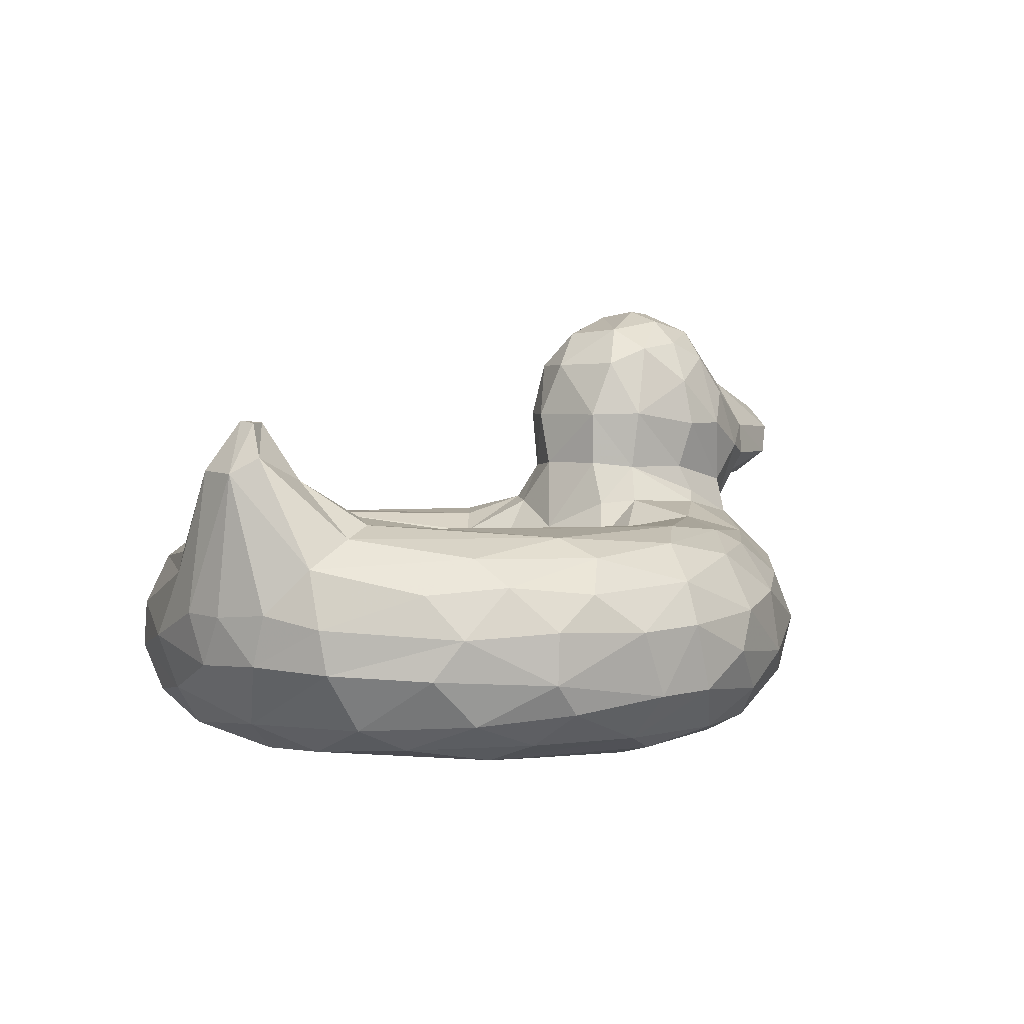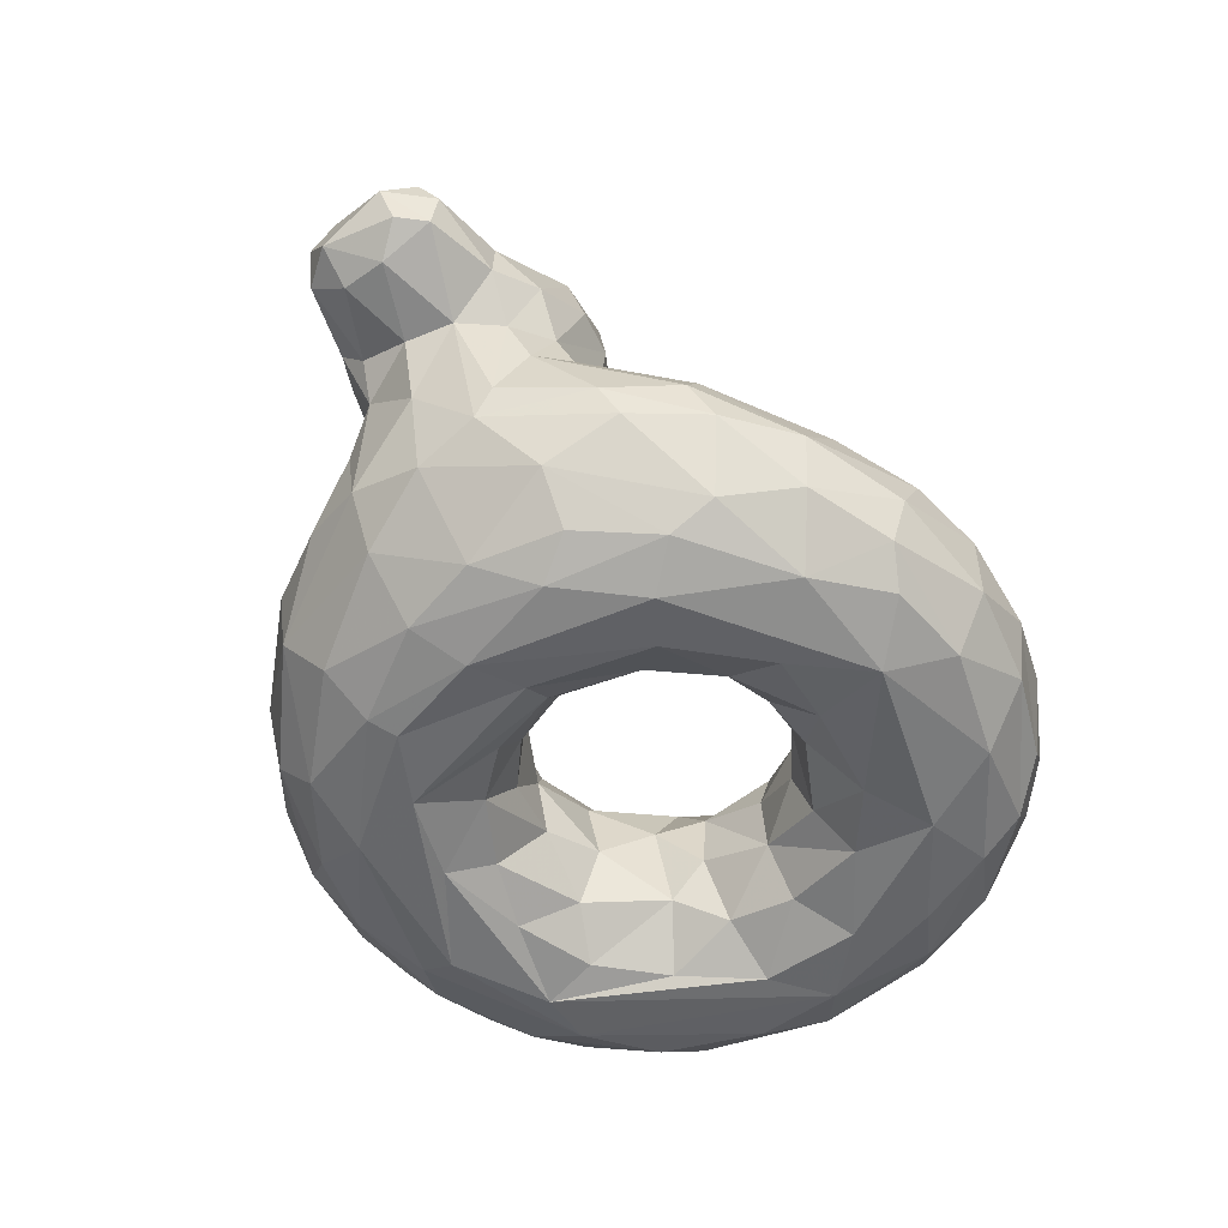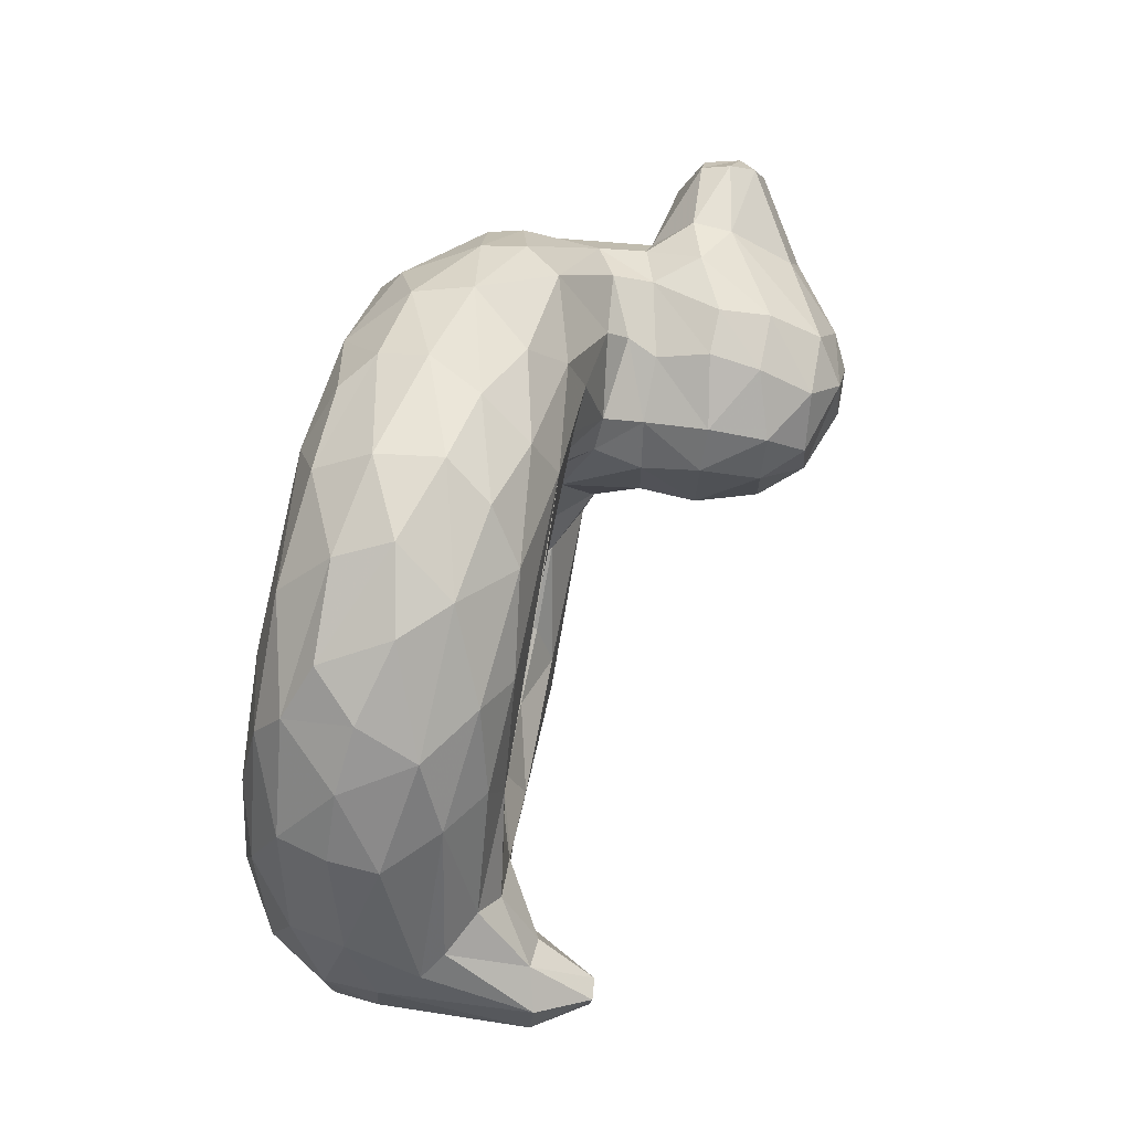
<metadata>
{"format":"obj","ext":"obj","renderer":"f3d","projection":"perspective","resolution":1024,"background":"white","views":[{"elev":2.8,"azim":130.0,"up":"+Y"},{"elev":-53.1,"azim":-59.0,"up":"+Y"},{"elev":72.1,"azim":101.2,"up":"+Z"}]}
</metadata>
<code>
v -0.06415 -0.2784 -0.08359
v 0.0001964 -0.249 -0.1865
v 0.161 -0.2378 -0.2597
v 0.3231 -0.3063 -0.218
v 0.4045 -0.2251 -0.1375
v 0.439 -0.3189 -0.04862
v -0.08033 -0.2224 0.03539
v -0.06434 -0.1799 -0.1303
v 0.02711 -0.1915 -0.225
v 0.07811 -0.1509 -0.2714
v 0.2188 -0.1499 -0.2883
v 0.3181 -0.1748 -0.242
v 0.4756 -0.1108 -0.123
v 0.4468 -0.1966 -0.04584
v -0.1799 -0.01106 -0.1127
v -0.1206 -0.09272 -0.1574
v -0.09321 -0.07909 -0.2511
v 0.06387 -0.07985 -0.3337
v 0.09876 -0.04065 -0.4242
v 0.2269 -0.08177 -0.3472
v 0.3944 -0.0855 -0.272
v 0.5653 -0.03331 -0.2631
v 0.5564 -0.05552 -0.07793
v -0.2223 -0.002913 -0.1808
v -0.2203 -0.0359 -0.337
v 0.1242 -0.03722 -0.5379
v 0.6521 -0.01081 -0.1165
v -0.3606 -0.007819 -0.2478
v -0.3289 -0.07074 -0.4101
v -0.03128 -0.05125 -0.5461
v -0.08066 -0.08061 -0.5795
v 0.233 -0.06549 -0.6126
v 0.4662 -0.0478 -0.5022
v 0.4482 -0.08658 -0.5859
v 0.651 -0.08353 -0.435
v 0.7825 -0.04743 -0.2134
v -0.5822 -0.09486 -0.2077
v -0.4179 -0.1305 -0.4292
v -0.1971 -0.1522 -0.5914
v -0.05987 -0.1799 -0.6711
v 0.274 -0.1391 -0.685
v 0.503 -0.1545 -0.6223
v 0.6396 -0.1378 -0.5157
v 0.8721 -0.1045 -0.1941
v -0.5969 -0.2469 -0.1772
v -0.4471 -0.209 -0.4439
v -0.271 -0.258 -0.5894
v -0.0815 -0.3127 -0.6791
v 0.1326 -0.2913 -0.7287
v 0.4206 -0.2323 -0.6871
v 0.588 -0.2258 -0.6015
v 0.7304 -0.2379 -0.4786
v 0.7673 -0.3197 -0.428
v 0.8773 -0.3114 -0.2459
v -0.5355 -0.3616 -0.1732
v -0.3966 -0.4257 -0.3583
v -0.4239 -0.3256 -0.4412
v -0.216 -0.3736 -0.5906
v 0.03171 -0.3825 -0.688
v 0.2331 -0.3635 -0.7114
v 0.3599 -0.3672 -0.6886
v 0.5344 -0.3941 -0.6016
v 0.6817 -0.4143 -0.4661
v 0.8025 -0.4281 -0.2592
v -0.4253 -0.4712 -0.1536
v -0.3049 -0.4939 -0.3209
v -0.2096 -0.4546 -0.5161
v -0.03172 -0.4515 -0.6146
v 0.2679 -0.4922 -0.5801
v 0.5622 -0.4599 -0.5146
v 0.5743 -0.4989 -0.409
v 0.721 -0.4711 -0.3139
v 0.7613 -0.4906 -0.1025
v -0.3273 -0.5096 -0.09468
v -0.2558 -0.5092 -0.2872
v 0.2712 -0.5092 -0.5168
v 0.4519 -0.5109 -0.4069
v 0.729 -0.5035 0.0736
v -0.1521 -0.4477 -0.03718
v -0.1094 -0.5077 -0.3526
v 0.07266 -0.4976 -0.4033
v 0.1404 -0.4481 -0.3327
v 0.2729 -0.4805 -0.3673
v 0.4278 -0.4855 -0.3
v 0.534 -0.4882 -0.1747
v -0.09378 -0.3696 -0.05182
v -0.02884 -0.354 -0.1746
v 0.0702 -0.3471 -0.2469
v 0.001339 -0.4374 -0.2701
v 0.3322 -0.4166 -0.266
v 0.4411 -0.3885 -0.1226
v 0.504 -0.4386 -0.03051
v -0.2568 0.0752 -0.1473
v -0.3754 0.07642 -0.2009
v -0.6224 -0.01539 -0.1431
v -0.2593 0.2036 -0.164
v -0.4843 0.1816 -0.2366
v -0.6776 0.1039 -0.179
v -0.3132 0.3603 -0.1415
v -0.4777 0.3401 -0.1895
v -0.684 0.2799 -0.09877
v -0.8283 0.105 -0.145
v -0.8658 0.1685 -0.127
v 0.78 0.06772 -0.07265
v 0.8899 0.1157 -0.07062
v 0.815 0.1862 0.0004519
v 0.8622 0.1849 -0.02473
v 0.009188 -0.3274 0.2017
v 0.1257 -0.2451 0.2537
v 0.2074 -0.2476 0.2579
v 0.3544 -0.3007 0.1929
v 0.4233 -0.245 0.09149
v -0.07619 -0.1588 0.1305
v 0.00813 -0.179 0.2173
v 0.08292 -0.1486 0.2748
v 0.2057 -0.1106 0.3189
v 0.3013 -0.1362 0.2744
v 0.3723 -0.1937 0.192
v 0.4452 -0.1638 0.1018
v -0.1868 -0.0105 0.1333
v -0.09514 -0.0842 0.2363
v 0.09765 -0.07092 0.3566
v 0.4084 -0.08217 0.2653
v 0.4887 -0.06306 0.2188
v 0.6359 -0.01327 0.0801
v -0.2284 -0.03725 0.3503
v 0.01682 -0.03931 0.5251
v 0.5638 -0.0322 0.3178
v -0.3772 -0.0223 0.2728
v -0.2155 -0.0687 0.477
v 0.007083 -0.09055 0.6247
v 0.2334 -0.06528 0.6123
v 0.4835 -0.086 0.5677
v 0.5931 -0.05287 0.4221
v 0.7709 -0.04201 0.2125
v -0.5896 -0.07925 0.1899
v -0.4077 -0.1246 0.4316
v -0.1837 -0.1373 0.5868
v -0.0481 -0.1908 0.6794
v 0.1525 -0.131 0.6852
v 0.3378 -0.1565 0.6839
v 0.6004 -0.1682 0.5695
v 0.6832 -0.1145 0.447
v 0.8997 -0.1238 0.1629
v -0.5154 -0.2871 0.3321
v -0.4216 -0.2769 0.4694
v -0.2906 -0.2574 0.5769
v -0.1055 -0.2973 0.6725
v 0.2628 -0.2741 0.7265
v 0.4226 -0.2412 0.6881
v 0.5676 -0.2858 0.6193
v 0.6741 -0.303 0.5367
v 0.7691 -0.3048 0.4307
v 0.8841 -0.2632 0.249
v -0.45 -0.4483 0.1806
v -0.3579 -0.4176 0.4261
v -0.2664 -0.3707 0.5582
v -0.1021 -0.392 0.6396
v 0.1104 -0.3481 0.7148
v 0.302 -0.38 0.6946
v 0.4811 -0.3743 0.641
v 0.5643 -0.4224 0.5591
v 0.7401 -0.4051 0.4046
v 0.8616 -0.3728 0.2141
v -0.3942 -0.4929 0.1055
v -0.3592 -0.4645 0.3353
v -0.1725 -0.4813 0.4956
v -0.03736 -0.4529 0.6107
v 0.1347 -0.4578 0.6416
v 0.3503 -0.4761 0.5936
v 0.5768 -0.477 0.4716
v 0.759 -0.4631 0.2656
v -0.283 -0.5075 0.262
v 0.06117 -0.5071 0.5221
v 0.4256 -0.5108 0.4379
v 0.5986 -0.5076 0.1814
v -0.2217 -0.493 -0.03872
v -0.1862 -0.4993 0.2099
v -0.03076 -0.4531 0.2673
v 0.1118 -0.48 0.3716
v 0.3082 -0.4814 0.3586
v 0.4367 -0.478 0.2729
v 0.5043 -0.4534 0.1069
v -0.1077 -0.4298 0.133
v 0.1115 -0.3771 0.274
v 0.2146 -0.4001 0.2932
v 0.3699 -0.3991 0.2256
v 0.4372 -0.3554 0.09321
v -0.2567 0.07527 0.1472
v -0.3754 0.07642 0.2009
v -0.6182 0.01332 0.1546
v -0.2594 0.2036 0.164
v -0.4843 0.1817 0.2366
v -0.6936 0.09515 0.166
v -0.2702 0.3215 0.1362
v -0.5073 0.3891 0.1398
v -0.6859 0.3041 0.07512
v -0.8377 0.08808 0.1265
v -0.8631 0.1968 0.1099
v 0.772 0.06989 0.05901
v 0.8333 0.06674 0.1044
v 0.9107 0.08819 0.0677
v 0.8583 0.1905 0.01742
v -0.5073 0.4536 9.346e-05
v -0.725 0.3199 -0.008566
v -0.2916 0.3997 0.06413
v -0.6841 0.01793 -0.02578
v -0.8306 0.04679 0.02098
v -0.8837 0.2177 0.03842
v -0.1428 -0.06876 0.01686
v -0.194 0.0848 0.05924
v -0.1937 0.2008 -0.07546
v 0.7441 0.05481 -0.01118
v 0.9275 0.08311 -0.0228
v -0.6481 -0.1269 -0.0241
v 0.9427 -0.2063 -0.002145
v -0.6052 -0.2934 -0.02767
v -0.4743 -0.4494 -0.0006089
v 0.9259 -0.3017 -0.08764
v 0.8505 -0.4331 -0.0004715
v 0.4031 -0.03641 -0.3939
v 0.07427 -0.0949 -0.6447
v 0.7079 -0.02273 -0.1949
v -0.5164 -0.03704 -0.236
v 0.08731 -0.2092 -0.7171
v 0.7577 -0.1522 -0.3984
v -0.5458 -0.223 -0.3044
v 0.2849 -0.2254 -0.7188
v 0.8881 -0.2212 -0.2358
v 0.5881 -0.3306 -0.5983
v 0.1316 -0.4579 -0.6411
v 0.3664 -0.4578 -0.6155
v -0.06562 -0.502 -0.5019
v -0.09499 -0.4422 -0.179
v 0.2051 -0.3329 -0.2646
v -0.3965 0.01673 -0.2222
v -0.5305 0.04152 -0.2054
v -0.3919 0.1795 -0.2267
v -0.5999 0.1257 -0.2119
v -0.4012 0.3751 -0.1648
v -0.2403 0.3244 -0.09502
v -0.3855 0.2818 -0.2084
v -0.6887 0.1745 -0.1665
v -0.5106 0.4058 -0.1212
v -0.5363 0.2562 -0.2091
v 0.252 -0.2911 0.249
v 0.4998 -0.09807 0.08869
v -0.2326 -0.002223 0.1888
v -0.1573 -0.04624 0.2869
v 0.1935 -0.03489 0.4595
v 0.6119 -0.02707 0.1793
v 0.4053 -0.04146 0.512
v 0.7247 -0.0086 0.1603
v -0.5161 -0.037 0.2361
v 0.8556 -0.08629 0.1996
v -0.5458 -0.2233 0.3044
v -0.4549 -0.1957 0.4328
v 0.09446 -0.2213 0.7203
v 0.772 -0.2107 0.4182
v -0.5335 -0.3599 0.1849
v 0.6339 -0.5029 0.3219
v -0.04596 -0.5045 0.378
v 0.6204 -0.5045 -0.01702
v -0.06516 -0.3367 0.1046
v -0.3963 0.01641 0.2224
v -0.5307 0.04148 0.2053
v -0.3919 0.1795 0.2267
v -0.5998 0.1255 0.2119
v -0.3802 0.3911 0.1482
v -0.5037 0.2826 0.2091
v -0.3855 0.2818 0.2084
v -0.6887 0.1744 0.1665
v -0.8437 0.1455 0.1461
v 0.9269 -0.1967 -0.1193
v 0.9264 -0.3087 0.05889
v -0.1981 0.08489 -0.07339
v -0.6766 0.04771 -0.1264
v -0.3018 0.408 -0.05773
v -0.2227 0.3217 0.04568
v -0.4181 0.4556 -0.02278
v -0.4075 0.4298 -0.1024
v -0.5708 0.4203 0.02975
v -0.5589 0.42 -0.05343
v -0.8902 0.1039 -0.07575
v -0.8188 0.05211 -0.07034
v -0.8676 0.2192 -0.07614
v -0.9066 0.1614 0.05625
v -0.6174 -0.2459 0.09556
v -0.6203 -0.1836 0.1331
v 0.9334 -0.2028 0.09523
v -0.6722 0.01771 0.07237
v -0.1998 0.2015 0.08926
v -0.4373 0.4456 0.079
v -0.8792 0.08998 0.07317
f 1 2 8
f 1 8 7
f 9 8 2
f 10 3 11
f 12 3 4
f 12 11 3
f 12 5 13
f 14 5 6
f 7 8 16
f 8 9 17
f 11 20 10
f 21 20 11
f 12 13 21
f 16 24 15
f 25 19 26
f 22 26 221
f 21 22 221
f 25 28 24
f 26 33 32
f 223 33 22
f 36 33 223
f 27 223 22
f 29 38 224
f 37 224 38
f 31 39 29
f 222 40 31
f 225 40 222
f 32 34 41
f 41 34 42
f 35 43 34
f 42 34 43
f 35 226 43
f 35 44 226
f 37 46 227
f 39 47 46
f 47 39 40
f 225 48 40
f 40 48 47
f 228 225 41
f 225 228 49
f 42 51 50
f 43 226 52
f 226 44 229
f 55 45 57
f 47 48 58
f 59 49 60
f 61 230 62
f 52 230 51
f 52 53 230
f 56 65 55
f 65 56 66
f 66 56 67
f 57 58 67
f 58 59 68
f 61 232 60
f 231 60 232
f 231 232 69
f 61 62 232
f 232 62 70
f 70 72 71
f 75 74 66
f 233 75 66
f 233 66 67
f 76 75 233
f 231 233 68
f 71 76 69
f 76 71 77
f 73 71 72
f 75 80 177
f 77 81 76
f 77 84 83
f 263 77 78
f 87 86 79
f 79 80 234
f 89 234 80
f 81 89 80
f 89 81 82
f 83 84 90
f 91 90 84
f 2 1 87
f 88 3 2
f 3 235 4
f 6 5 91
f 5 4 91
f 6 91 92
f 236 93 28
f 237 94 236
f 238 96 94
f 93 94 96
f 237 239 97
f 96 242 99
f 97 100 242
f 245 239 243
f 243 244 245
f 101 243 103
f 243 98 102
f 223 104 36
f 104 223 27
f 104 106 105
f 107 105 106
f 7 113 108
f 108 113 114
f 114 115 109
f 121 113 120
f 122 115 121
f 123 117 116
f 118 123 119
f 247 119 123
f 126 249 248
f 120 248 121
f 249 121 248
f 126 127 249
f 250 123 116
f 127 128 250
f 124 123 128
f 127 130 131
f 127 131 132
f 132 133 252
f 252 134 128
f 133 134 252
f 134 135 128
f 135 253 128
f 136 137 254
f 130 129 137
f 137 138 130
f 131 138 139
f 140 131 139
f 142 133 141
f 133 142 143
f 143 134 133
f 136 256 257
f 146 147 257
f 257 147 137
f 147 139 138
f 258 139 148
f 140 258 141
f 150 141 149
f 141 150 142
f 152 142 151
f 152 259 142
f 259 154 144
f 147 157 148
f 258 148 159
f 149 258 159
f 149 160 161
f 162 151 161
f 163 153 152
f 154 153 164
f 163 164 153
f 155 166 260
f 166 167 156
f 167 157 156
f 157 167 158
f 159 158 169
f 160 159 169
f 160 170 162
f 162 171 163
f 171 172 163
f 164 163 172
f 220 172 78
f 165 166 155
f 169 168 174
f 175 170 174
f 261 171 175
f 175 176 261
f 172 171 261
f 178 173 74
f 178 179 262
f 262 173 178
f 180 262 179
f 175 182 176
f 183 176 182
f 176 183 263
f 184 179 178
f 186 180 185
f 181 180 186
f 186 187 181
f 187 182 181
f 108 264 7
f 185 108 109
f 109 110 185
f 187 186 246
f 111 188 187
f 265 248 189
f 265 129 248
f 266 265 190
f 267 190 192
f 189 192 190
f 266 193 268
f 192 195 271
f 270 269 196
f 193 271 270
f 272 270 196
f 270 272 268
f 197 199 272
f 273 272 199
f 272 273 194
f 198 194 273
f 202 255 144
f 201 200 253
f 201 203 106
f 16 210 7
f 15 210 16
f 210 15 276
f 227 45 37
f 215 45 217
f 44 274 229
f 45 55 217
f 218 217 55
f 55 65 218
f 64 220 73
f 65 165 218
f 86 1 7
f 210 276 211
f 24 93 15
f 276 15 93
f 45 215 95
f 207 95 215
f 95 277 98
f 95 207 277
f 96 212 93
f 276 93 212
f 212 96 241
f 99 278 241
f 280 278 281
f 281 99 240
f 100 244 240
f 281 240 244
f 204 280 244
f 281 244 280
f 282 204 283
f 283 244 205
f 101 205 244
f 285 102 277
f 285 277 207
f 284 285 208
f 284 102 285
f 205 101 286
f 103 286 101
f 209 205 286
f 103 102 284
f 287 103 284
f 213 27 23
f 213 104 27
f 105 107 214
f 104 213 106
f 113 7 210
f 14 112 119
f 119 247 14
f 247 23 14
f 210 211 120
f 288 291 215
f 289 288 256
f 145 256 288
f 256 136 289
f 275 219 216
f 218 155 260
f 145 288 260
f 275 164 220
f 78 73 220
f 165 74 173
f 92 263 183
f 79 184 177
f 92 183 188
f 86 7 264
f 184 86 264
f 188 6 92
f 194 291 191
f 192 189 292
f 211 292 189
f 292 212 279
f 292 195 192
f 293 196 269
f 282 205 197
f 282 197 196
f 282 196 293
f 194 198 291
f 198 287 294
f 273 199 287
f 209 287 199
f 284 294 287
f 214 202 290
f 144 290 202
f 3 9 2
f 3 10 9
f 12 4 5
f 5 14 13
f 17 16 8
f 10 17 9
f 18 17 10
f 10 20 18
f 18 20 19
f 12 21 11
f 21 13 22
f 13 23 22
f 17 24 16
f 24 17 25
f 17 18 19
f 17 19 25
f 221 19 20
f 19 221 26
f 20 21 221
f 27 22 23
f 29 28 25
f 26 30 25
f 29 25 30
f 32 30 26
f 32 222 30
f 222 31 30
f 26 22 33
f 35 34 33
f 33 36 35
f 28 224 236
f 224 28 29
f 38 29 39
f 30 31 29
f 39 31 40
f 222 41 225
f 41 222 32
f 34 32 33
f 44 35 36
f 38 46 37
f 46 38 39
f 50 228 41
f 50 41 42
f 43 51 42
f 52 51 43
f 229 52 226
f 229 54 52
f 53 52 54
f 227 57 45
f 46 57 227
f 57 56 55
f 47 57 46
f 57 47 58
f 59 58 48
f 48 225 49
f 49 59 48
f 228 60 49
f 50 61 228
f 60 228 61
f 230 61 50
f 51 230 50
f 230 63 62
f 63 53 64
f 230 53 63
f 54 64 53
f 56 57 67
f 68 67 58
f 59 231 68
f 60 231 59
f 63 70 62
f 64 72 63
f 70 63 72
f 72 64 73
f 66 74 65
f 68 233 67
f 233 231 69
f 76 233 69
f 70 71 232
f 69 232 71
f 78 77 71
f 78 71 73
f 177 80 79
f 75 76 80
f 81 80 76
f 81 77 83
f 81 83 82
f 85 84 77
f 77 263 85
f 234 87 79
f 89 87 234
f 87 89 88
f 235 89 82
f 82 83 90
f 85 91 84
f 92 91 85
f 1 86 87
f 88 2 87
f 235 88 89
f 235 3 88
f 82 90 235
f 90 4 235
f 91 4 90
f 24 28 93
f 94 93 236
f 95 224 37
f 224 95 237
f 236 224 237
f 97 238 237
f 94 237 238
f 237 95 239
f 98 239 95
f 242 96 238
f 99 241 96
f 242 238 97
f 240 242 100
f 240 99 242
f 239 245 97
f 100 97 245
f 98 243 239
f 244 243 101
f 245 244 100
f 102 103 243
f 105 44 36
f 105 36 104
f 109 108 114
f 115 116 109
f 109 116 110
f 116 117 110
f 246 110 117
f 246 118 111
f 118 246 117
f 112 111 118
f 119 112 118
f 210 120 113
f 113 121 114
f 114 121 115
f 115 122 116
f 118 117 123
f 123 124 247
f 125 247 124
f 250 249 127
f 249 250 121
f 122 121 250
f 116 122 250
f 250 128 123
f 128 251 124
f 124 251 125
f 248 129 126
f 129 130 126
f 127 126 130
f 252 127 132
f 128 127 252
f 128 253 251
f 125 251 253
f 129 265 254
f 254 137 129
f 131 130 138
f 140 132 131
f 141 132 140
f 141 133 132
f 134 143 135
f 255 135 143
f 143 144 255
f 137 136 257
f 256 146 257
f 138 137 147
f 139 147 148
f 140 139 258
f 149 141 258
f 151 142 150
f 259 143 142
f 259 152 153
f 143 259 144
f 153 154 259
f 260 156 145
f 146 256 145
f 146 145 156
f 156 157 146
f 146 157 147
f 158 148 157
f 148 158 159
f 149 159 160
f 161 150 149
f 161 151 150
f 151 162 152
f 152 162 163
f 156 260 166
f 168 158 167
f 169 158 168
f 169 170 160
f 162 161 160
f 170 171 162
f 165 173 166
f 167 166 173
f 174 167 173
f 168 167 174
f 169 174 170
f 170 175 171
f 172 261 78
f 74 177 178
f 173 262 174
f 262 180 174
f 181 174 180
f 174 181 175
f 182 175 181
f 177 184 178
f 179 184 108
f 185 179 108
f 179 185 180
f 188 182 187
f 183 182 188
f 264 108 184
f 246 185 110
f 185 246 186
f 246 111 187
f 188 111 112
f 120 189 248
f 190 265 189
f 265 266 254
f 254 266 136
f 191 136 266
f 193 266 267
f 190 267 266
f 194 191 268
f 266 268 191
f 271 267 192
f 269 271 195
f 269 270 271
f 271 193 267
f 268 193 270
f 196 197 272
f 194 268 272
f 255 202 201
f 201 135 255
f 201 253 135
f 125 253 200
f 202 203 201
f 200 201 106
f 14 23 13
f 216 219 274
f 54 229 219
f 274 219 229
f 275 220 219
f 219 220 54
f 64 54 220
f 74 165 65
f 75 177 74
f 92 85 263
f 37 45 95
f 211 276 212
f 212 241 279
f 206 279 278
f 241 278 279
f 99 281 278
f 244 283 204
f 282 283 205
f 98 277 102
f 285 207 208
f 103 287 286
f 209 286 287
f 214 216 274
f 214 274 44
f 44 105 214
f 203 214 107
f 107 106 203
f 23 125 213
f 125 23 247
f 291 288 289
f 215 217 288
f 144 154 290
f 290 154 275
f 216 290 275
f 288 217 260
f 260 217 218
f 275 154 164
f 218 165 155
f 172 220 164
f 261 176 78
f 263 78 176
f 86 184 79
f 6 188 14
f 112 14 188
f 120 211 189
f 136 191 289
f 291 289 191
f 207 215 291
f 292 211 212
f 195 279 206
f 195 292 279
f 280 293 278
f 206 278 293
f 293 280 204
f 293 269 206
f 195 206 269
f 293 204 282
f 198 294 208
f 291 198 208
f 207 291 208
f 205 209 197
f 197 209 199
f 287 198 273
f 208 294 284
f 290 216 214
f 125 200 213
f 202 214 203
f 200 106 213

</code>
